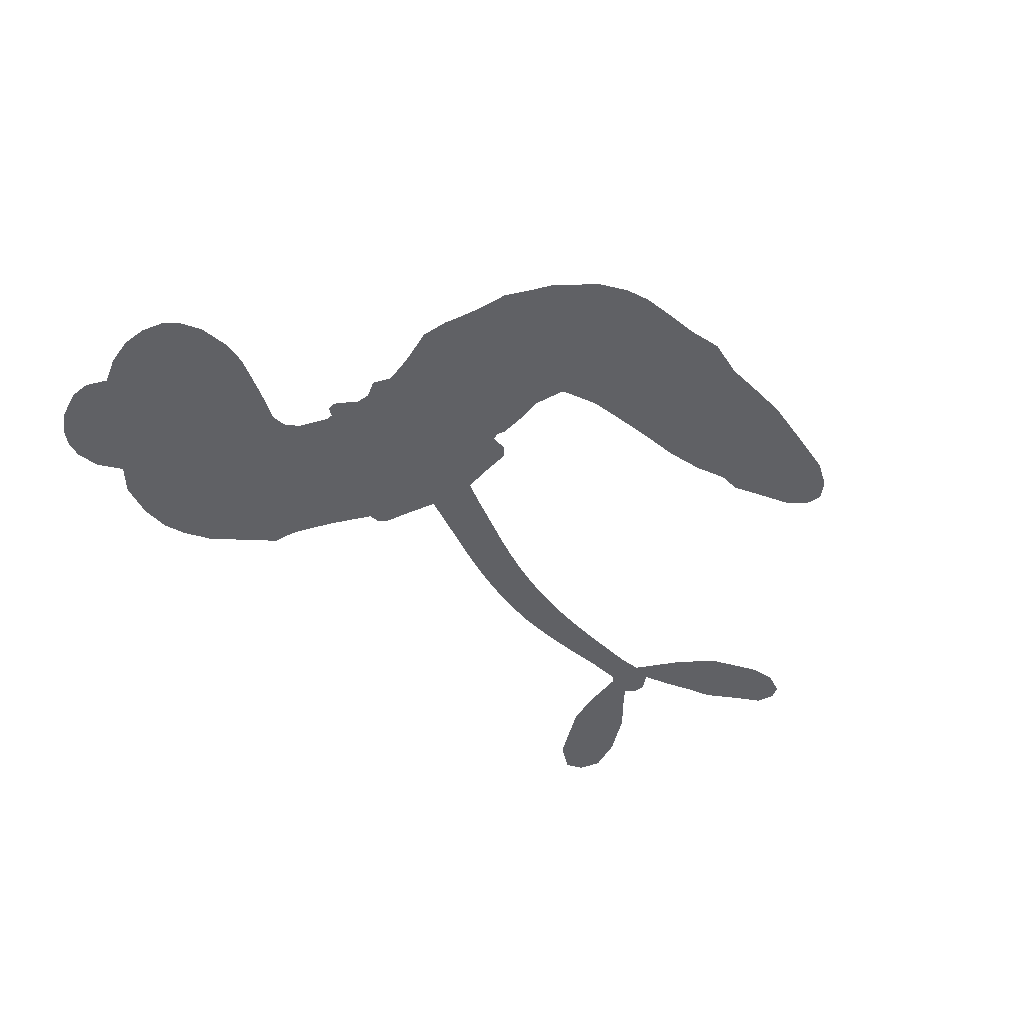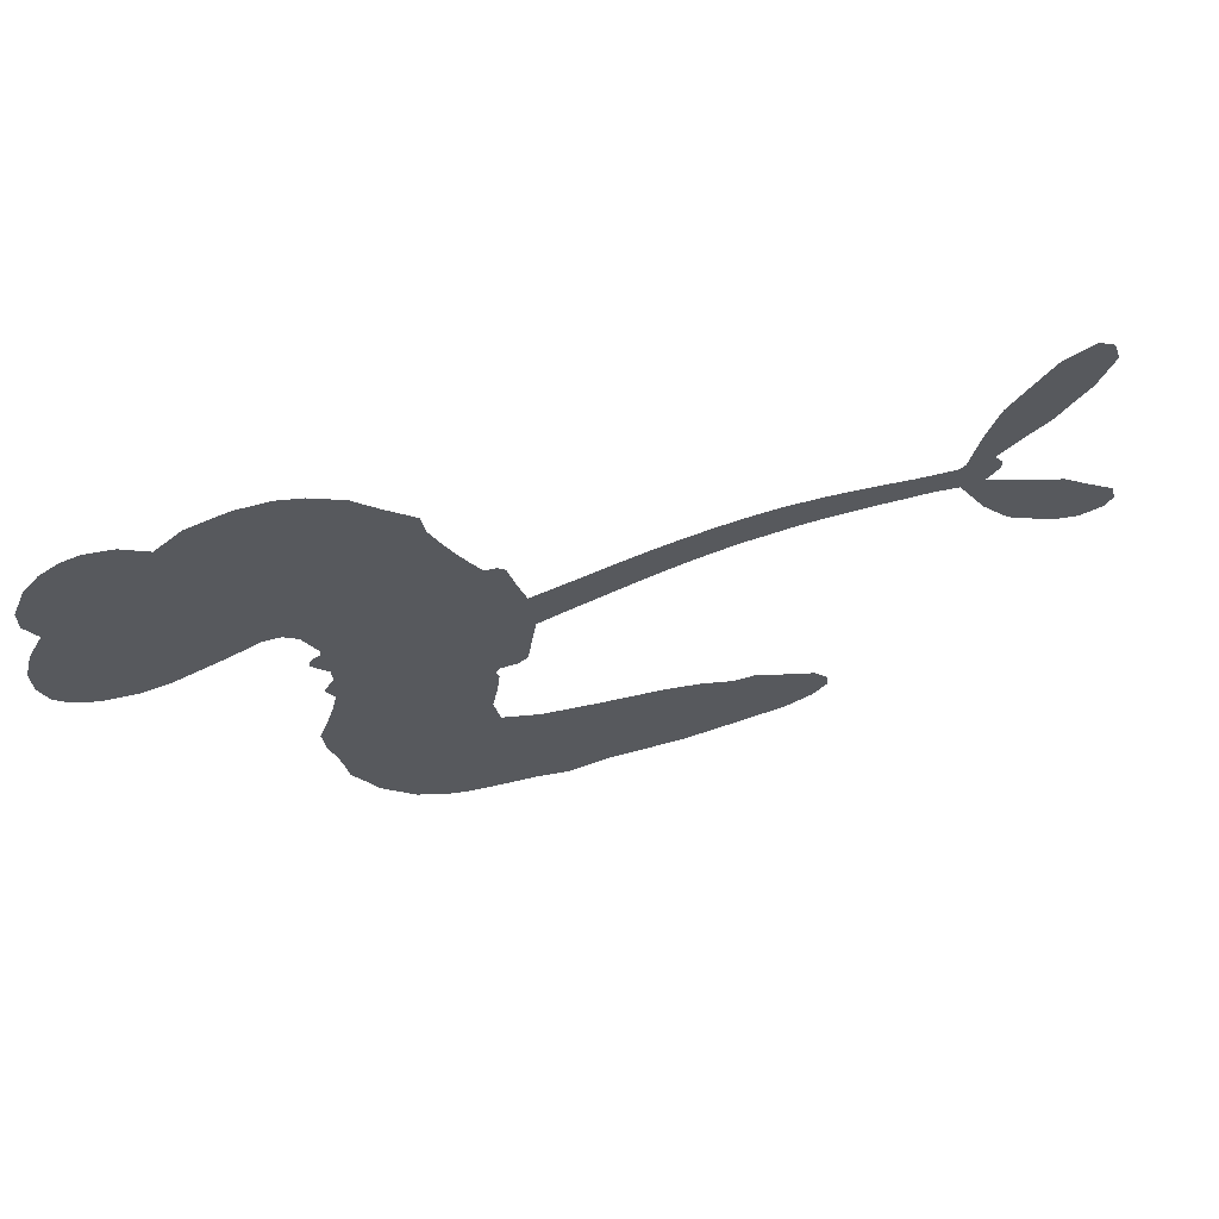
<metadata>
{"format":"obj","ext":"obj","renderer":"f3d","projection":"perspective","resolution":1024,"background":"white","views":[{"elev":-48.3,"azim":-49.6,"up":"+Z"},{"elev":64.2,"azim":-16.8,"up":"+Y"}]}
</metadata>
<code>
v -1190 913.7 0.2257
v -1178 961 0.2142
v -1155 1004 0.1893
v -1173 1040 0.1564
v -1173 1076 0.1258
v -1153 1125 0
v -1129 1155 0.102
v -1100 1173 0.135
v -1072 1178 0.1547
v -1033 1170 0.1819
v -993.4 1141 0.2241
v -952.9 1174 0.2597
v -892.8 1189 0.2811
v -842.9 1188 0.2947
v -804.3 1174 0.3046
v -755.6 1143 0.3194
v -673.2 1052 0.357
v -666.6 1011 0.3705
v -599.8 865.6 0.4716
v -581.9 862.7 0.486
v -570.1 850.2 0.5
v -543.8 750.4 0.5272
v -185.8 817.4 0.6118
v 65.69 788.4 0.6795
v 74.27 795.9 0.6864
v 109.4 924.7 0.7179
v 175.2 1017 0.7338
v 222 1041 0.7382
v 248.6 1023 0.741
v 260.5 986.2 0.75
v 237.4 927.6 0.73
v 189.4 862 0.7164
v 115.9 796.9 0.6913
v 128.5 778.9 0.6867
v 130.4 760.9 0.6845
v 109.8 734.9 0.6806
v 162.2 709.2 0.6797
v 238 670.1 0.6797
v 324.1 596.5 0.6797
v 331.3 566.7 0.6797
v 319.5 545.9 0.6797
v 281.2 536.2 0.6797
v 241.9 546.7 0.6797
v 164.8 595.7 0.6797
v 74.13 733 0.6784
v -534.2 664.9 0.5463
v -548.1 565.9 0.5748
v -563 554.1 0.5774
v -591.7 554.2 0.5876
v -596.7 542 0.6008
v -591.7 529.4 0.6103
v -604.9 438.5 0.669
v -595 384.4 0.7013
v -535.1 357.1 0.6935
v -345.3 322.5 0.5832
v -286 305.9 0.546
v -235.7 283 0.5055
v -199.1 280.8 0.4795
v -99.79 226 0.3786
v -76.38 194.8 0.324
v -74.33 168.7 0.25
v -97.62 143.6 0.3476
v -140.8 125.3 0.4048
v -303.7 108.9 0.5381
v -429.2 116.9 0.6229
v -494 107.2 0.662
v -550.2 122.8 0.6969
v -654.8 139.7 0.7854
v -694.4 155.1 0.8353
v -736.6 184.3 1
v -788.5 247.6 0.7852
v -827.1 327.3 0.7241
v -850.9 445.8 0.6592
v -855.8 492.6 0.64
v -822.7 605.8 0.5732
v -835.9 636.2 0.5548
v -820.4 663.6 0.5366
v -822.1 689.9 0.5138
v -847.7 726 0.488
v -844.2 740.2 0.4836
v -829.4 748 0.475
v -829.4 760.1 0.4601
v -851.2 811.2 0.3966
v -872.6 830.4 0.3579
v -898.7 832.7 0.3262
v -1027 783.2 0.2586
v -1069 778.2 0.2511
v -1122 786.7 0.2439
v -1158 807.1 0.2394
v -1177 829.8 0.2368
v -1189 870.1 0.2319
v -236.8 743.9 0.5994
v 76.84 776.9 0.682
v -805.4 753.4 0.4707
v -613.1 555.1 0.5938
v -596.7 483.6 0.6381
v -826.6 728.6 0.4874
v -598.1 836 0.4858
v -542 615 0.5622
v -84.95 748.4 0.6359
v 94.16 792 0.688
v -5.812 743.3 0.6569
v 35 740.5 0.6682
v -835.4 707.1 0.4976
v -600.3 580.1 0.5788
v 89.74 865.4 0.7066
v 100.9 766.2 0.6836
v 100.3 830.3 0.6984
v -110.7 178.8 0.3594
v 294.2 573.8 0.6797
v -804.6 795.2 0.4356
v -613.2 523.8 0.6142
v -806.7 710.4 0.5014
v -1126 852.7 0.2382
v -1076 1126 0.1552
v -882.4 880.6 0.3324
v -558 800.2 0.5019
v -571.9 580.9 0.574
v -57.68 804.9 0.6416
v 4.79 794.6 0.6585
v -649.2 589.8 0.5787
v -654.8 846.3 0.4567
v -775.7 677.5 0.5268
v -828.9 860 0.378
v -584.6 623.7 0.5604
v 52.86 761.8 0.6737
v -666.8 538.1 0.6088
v 18.55 766.8 0.6633
v -18.94 772.5 0.6528
v -783 632.4 0.5563
v -223.9 213.7 0.4835
v 118.3 653.6 0.6798
v 213.2 998.8 0.7367
v 151.5 829.8 0.7065
v 280.3 633.1 0.6797
v -1109 1057 0.1614
v -45.78 746.3 0.6462
v -220.6 250.4 0.4878
v 113.8 696.8 0.6796
v -284.8 235.8 0.5314
v -150 253.1 0.436
v -185.5 230.2 0.4558
v -848.9 1109 0.2996
v -646.6 221.4 0.7746
v -1149 892.8 0.2303
v -1056 848.9 0.2508
v -1114 1118 0.111
v -723.3 769.9 0.4757
v -664.1 470.2 0.6496
v 142.1 971.7 0.7265
v 128.6 861.4 0.709
v -1137 1035 0.1686
v -1091 983.7 0.2103
v -1102 1020 0.189
v -1036 1019 0.2197
v -1070 1044 0.1922
v -222.5 116.8 0.4788
v -146.5 207.3 0.4135
v -835.4 1148 0.2993
v -745 1015 0.3529
v -661.6 181.1 0.8021
v -1052 811.5 0.2536
v -962 806.5 0.2803
v -1092 825.3 0.2454
v -767.6 772.3 0.4638
v -628.1 465.4 0.6517
v -659.9 411.2 0.6851
v -1068 1008 0.2092
v -1037 948.9 0.2398
v -1021 1083 0.2106
v -1080 1085 0.1665
v -880.9 1143 0.2852
v -798.9 1113 0.3145
v -704.8 1024 0.3597
v -602.4 130.5 0.7377
v -696 217.3 0.8371
v -763.1 728.8 0.4939
v -743.6 842.2 0.4282
v -1039 1054 0.2071
v -989.8 1038 0.2406
v -715.2 1096 0.3381
v -816.4 827.6 0.4059
v -627 190.5 0.7629
v -583.1 243.5 0.7213
v -766.8 810.5 0.4387
v -730.2 1056 0.3449
v -636 937.4 0.4135
v -787.4 848 0.4069
v -761.2 1088 0.329
v -785.6 928.4 0.3697
v -712.5 950.5 0.3864
v -798 888.1 0.3811
v -698.7 986.9 0.3747
v -745.4 894.4 0.4007
v -843.4 926.3 0.3427
v -651.9 973.9 0.3907
v -830.3 894.5 0.3617
v -675.1 942 0.4009
v -704.6 909.3 0.408
v -662.8 904.4 0.4239
v -689.5 870.9 0.4322
v -618.6 901.3 0.4395
v -698.1 826.2 0.4521
v -644.4 877.8 0.4445
v -859.5 859.5 0.3566
v -643.4 559.2 0.5947
v -677.1 570 0.5908
v -702.7 627.4 0.5591
v -732.6 537.3 0.6117
v 228.8 964.3 0.7369
v 184.7 964.2 0.7299
v 154.7 927.5 0.722
v -1089 900.3 0.2361
v -1091 862.7 0.2418
v -633.4 756 0.5029
v -1132 964.1 0.211
v -946 881.2 0.2908
v -625 403.3 0.6893
v -662.7 339.1 0.7251
v -628.8 361.5 0.7096
v -657.8 375.6 0.705
v -719.7 380.2 0.7037
v -692.2 358.2 0.7171
v -620.1 295.1 0.7315
v -751.1 314.9 0.7473
v -634.3 325.8 0.7248
v -670.9 282.1 0.7615
v -589.5 335.1 0.71
v -726.5 344 0.7274
v -836.5 387.6 0.6901
v -708.3 303.5 0.7569
v -1032 1126 0.1933
v -1051 1099 0.1846
v -917.1 1157 0.2717
v -950.5 1126 0.2538
v -911.3 1113 0.2745
v -944.2 1067 0.2617
v -779.9 1158 0.3118
v -806.3 1143 0.3078
v -704.8 185.5 0.8842
v -741.6 234 0.8518
v -995 980.7 0.2505
v -735.6 1119 0.3281
v -820.1 1033 0.3236
v -742.7 648.2 0.5464
v -742.9 605.4 0.5721
v -690.8 696.1 0.5222
v -732.8 685.9 0.5242
v -701 662.7 0.5395
v -652.3 640 0.5533
v -776.5 476.8 0.6463
v 131.8 898 0.7155
v 168.7 892.9 0.7185
v 212.9 894.9 0.7232
v 199.2 929.7 0.7269
v -1117 884.2 0.2347
v -1122 924.5 0.2253
v -1085 941.8 0.2266
v -587.9 766.1 0.5093
v -656 799.3 0.4783
v -1123 995.6 0.1974
v -913.9 866.6 0.3121
v -914.9 917.4 0.3038
v -930 819.3 0.2987
v -1006 836.5 0.2655
v -958 844.7 0.2851
v -988.5 878.6 0.2703
v -971.6 930 0.2714
v -671.7 245 0.7878
v -637.8 259.9 0.7543
v -706.9 261.7 0.7952
v -744 275.2 0.7847
v -578.9 290.6 0.7124
v -442.1 338.3 0.6428
v -557.2 323.5 0.7002
v -540.7 284.8 0.6932
v -489.1 347.3 0.6703
v -542.7 239.1 0.6962
v -567.4 204.7 0.7136
v -473.6 263.5 0.6548
v -522.6 321 0.6848
v -599.5 211.4 0.7373
v -557.2 163.9 0.7058
v -510.7 262.3 0.6767
v -489 302.7 0.666
v -512.3 152.2 0.6752
v -454 299 0.6458
v -493.3 207.3 0.6647
v -410.2 246.5 0.6146
v -530.3 200.9 0.6883
v -394.1 330.1 0.6131
v -439.4 265.1 0.6342
v -457.1 225.1 0.6426
v -406.9 288.9 0.6166
v -455.7 166.9 0.6397
v -361 266.9 0.5857
v -564.9 370.6 0.7027
v -982.4 1097 0.2353
v -1007 1012 0.2374
v -1026 986.2 0.2343
v -975.8 1006 0.2548
v -957.8 1035 0.2592
v -959 968.4 0.2708
v -900 1022 0.2913
v -942.4 1000 0.2734
v -919.2 962.5 0.2928
v -881.6 943.3 0.3173
v -870.7 911.5 0.3315
v -845.5 983.5 0.3253
v -889.1 983.1 0.3044
v -798.6 1070 0.3226
v -836.9 1070 0.3098
v -780.4 1033 0.337
v -882.2 1074 0.291
v -861 1033 0.3071
v -800.9 989.7 0.3424
v -706.5 593.2 0.5786
v -735.8 571.5 0.5919
v -836.1 550.1 0.6113
v -781.5 583.6 0.5866
v -828.7 577.7 0.5936
v -799.6 556.8 0.6036
v -805.9 513.2 0.628
v -671.2 614.5 0.5663
v -622 616 0.5645
v -610.9 660.5 0.5454
v -819.7 472.2 0.6483
v -766.3 365.1 0.7103
v -1158 930.4 0.2217
v -595.2 800.8 0.4951
v -693.3 790.6 0.472
v -728.7 805.9 0.4535
v -679.9 747.9 0.4968
v -630.7 822.5 0.4769
v -994.6 794.9 0.2675
v -944.5 914.5 0.2876
v -1003 945 0.2543
v -1022 906 0.2533
v -1057 916.8 0.2406
v -479.8 140.5 0.6543
v -420.6 198.3 0.6182
v -974.1 1065 0.2449
v -914 1078 0.2761
v -820 956.2 0.3446
v -763.5 511.9 0.6271
v -718.3 481.3 0.6437
v -845.7 521.6 0.6271
v -572.4 660.1 0.5475
v -558.5 705.6 0.5353
v -649.8 679.8 0.5342
v -610.1 708.9 0.5264
v -625 786.4 0.4925
v -718 730 0.4999
v -1026 868.3 0.2572
v -418.2 156.7 0.6153
v -366.8 112.2 0.5793
v -354.3 183.9 0.5739
v -398.1 114.4 0.6006
v -379.9 150.7 0.5895
v -340 144.1 0.5625
v -388.5 186.4 0.5968
v -368 223.9 0.5858
v -301.9 182.7 0.538
v -327.4 240.4 0.561
v -301.6 269.5 0.5482
v -267.7 268.2 0.525
v -315.8 314 0.5649
v -384.4 712.5 0.5668
v -371.2 794.7 0.5732
v -583.3 731.7 0.5228
v -651.3 718.1 0.5162
v -304.4 145.8 0.5385
v -253.6 161 0.5021
v -263.1 112.7 0.5102
v -188.2 180.6 0.4493
v -331.1 282 0.569
v -457.7 689.8 0.5522
v -223.1 178.2 0.4787
v -181.7 121.1 0.4437
v -203.7 148.7 0.4618
v -164.4 153.2 0.4252
v -459.5 772.1 0.5547
v -529.9 722.6 0.5374
v -502.1 760.8 0.5441
v 247.7 595.7 0.6797
v 241.6 633 0.6797
v 183.4 648.5 0.6797
v 203.4 570.7 0.6797
v 207.6 611 0.6797
v -1135 1086 0.1157
v -647.7 505.4 0.6274
v -687.1 505.6 0.6288
v -747.7 932.9 0.3826
v -744.7 974 0.3671
v -723.8 868.9 0.4213
v -807.3 288.1 0.7518
v -788.5 322.3 0.7348
v -374.2 300.8 0.5978
v -794.3 426.7 0.6725
v -752.2 409 0.685
v -704.2 428.4 0.6748
v -757.6 445.5 0.6639
v -672.8 439 0.6685
v -724.6 450.9 0.6614
v -327.2 205 0.5572
v -262.9 201.5 0.5116
v -251.4 234.8 0.5075
v -472.7 729.3 0.5506
v -495.7 678.1 0.5468
v -427.5 723.9 0.5592
v -415.9 783.9 0.564
v -311 731.4 0.5828
v -391.6 752 0.5674
v -347.7 722.7 0.5747
v -279.3 810.9 0.5922
v -338.3 765.6 0.5786
v -290.1 770.2 0.5888
v -325.5 803.9 0.5826
v -274.2 738.5 0.591
v 199 688.7 0.6797
v 149.9 672.9 0.6797
v 141.5 624 0.6797
v -778.3 963.5 0.3594
v -843.2 416.8 0.6737
v -794.8 389.6 0.6931
v -831.4 357.8 0.7075
v -798.4 351.6 0.7149
v -501.2 708 0.545
v -121.6 813.2 0.6259
v -92.74 784.7 0.6334
v -161.9 749.6 0.6169
v -123.7 749.7 0.6262
v -143.6 782.6 0.6213
v -188.4 780 0.6111
v -232.4 815.5 0.6019
v -247.6 780.4 0.5981
v -589.7 176.1 0.7309
v -625 155.7 0.7601
f 112 206 391
f 186 160 174
f 75 130 76
f 203 122 201
f 105 121 206
f 45 107 93
f 51 50 112
f 123 78 77
f 89 88 114
f 125 118 99
f 1 91 145
f 162 164 87
f 25 108 106
f 43 42 110
f 80 79 97
f 126 93 24
f 58 138 142
f 179 299 180
f 128 129 102
f 105 125 325
f 52 166 167
f 143 159 172
f 240 176 70
f 142 138 131
f 176 240 161
f 223 231 219
f 59 158 109
f 95 112 50
f 117 21 98
f 113 94 97
f 97 104 113
f 104 78 113
f 349 383 22
f 166 112 391
f 105 95 49
f 74 73 327
f 51 112 96
f 82 94 111
f 107 34 101
f 52 218 53
f 323 345 322
f 203 260 122
f 90 89 114
f 167 221 218
f 145 256 257
f 91 90 114
f 298 232 170
f 98 19 334
f 282 183 437
f 77 76 130
f 4 3 152
f 152 5 4
f 56 365 366
f 45 126 103
f 115 9 8
f 8 7 147
f 45 139 36
f 106 151 252
f 147 7 6
f 381 158 375
f 114 145 91
f 246 208 245
f 136 154 156
f 10 9 115
f 19 122 334
f 205 83 124
f 17 174 18
f 84 205 116
f 165 111 94
f 182 83 111
f 162 146 164
f 239 15 159
f 206 207 127
f 129 137 102
f 236 234 235
f 350 250 326
f 172 159 14
f 180 302 342
f 126 45 93
f 322 318 320
f 239 238 15
f 211 150 212
f 5 152 390
f 136 152 154
f 25 93 101
f 31 30 210
f 107 45 36
f 124 192 197
f 161 183 144
f 119 430 137
f 120 119 129
f 296 364 376
f 359 361 355
f 287 274 285
f 363 373 406
f 276 285 281
f 50 49 95
f 53 218 220
f 275 54 297
f 49 48 118
f 126 128 103
f 274 287 294
f 58 57 138
f 78 123 113
f 407 406 131
f 118 105 49
f 375 158 142
f 68 161 69
f 61 109 62
f 421 139 132
f 109 60 59
f 166 52 96
f 423 394 160
f 60 109 61
f 348 349 351
f 85 84 116
f 141 58 142
f 162 87 86
f 43 110 385
f 134 32 151
f 386 385 135
f 110 42 41
f 110 135 385
f 102 103 128
f 57 366 407
f 40 110 41
f 40 39 110
f 421 387 420
f 119 137 129
f 141 158 59
f 37 36 139
f 105 206 95
f 47 118 48
f 94 81 97
f 95 206 112
f 430 433 432
f 432 100 430
f 413 416 369
f 82 81 94
f 177 165 94
f 98 20 19
f 98 21 20
f 97 79 104
f 63 62 109
f 108 151 106
f 117 330 259
f 210 133 211
f 93 107 101
f 83 82 111
f 259 22 117
f 348 99 46
f 47 99 118
f 24 93 25
f 132 139 45
f 35 34 107
f 126 24 128
f 101 34 33
f 118 125 105
f 130 123 77
f 115 8 147
f 128 24 120
f 108 101 33
f 27 133 28
f 108 33 134
f 255 253 254
f 185 111 165
f 28 133 29
f 133 30 29
f 129 128 120
f 110 39 135
f 159 15 14
f 145 114 256
f 193 160 394
f 101 108 25
f 389 388 385
f 36 35 107
f 168 154 153
f 81 80 97
f 372 373 363
f 151 108 134
f 214 114 164
f 145 257 329
f 163 265 335
f 179 233 171
f 390 6 5
f 147 390 171
f 113 123 177
f 177 123 248
f 209 346 392
f 397 396 225
f 261 154 152
f 27 150 211
f 253 252 151
f 152 136 390
f 3 2 216
f 168 169 300
f 261 152 3
f 168 156 154
f 261 153 154
f 234 236 172
f 179 156 155
f 147 171 115
f 64 374 372
f 375 380 381
f 141 142 158
f 142 131 375
f 172 14 13
f 143 173 239
f 308 205 197
f 196 198 187
f 283 175 67
f 161 144 176
f 264 266 163
f 214 146 213
f 85 262 264
f 262 85 116
f 114 88 164
f 87 164 88
f 177 94 113
f 332 148 331
f 112 166 96
f 166 149 403
f 346 209 345
f 223 219 221
f 169 168 153
f 155 156 168
f 265 162 86
f 162 265 146
f 179 180 170
f 11 10 232
f 136 156 171
f 171 156 179
f 12 234 13
f 172 13 234
f 173 311 189
f 189 311 313
f 16 173 189
f 200 198 199
f 288 280 284
f 183 282 144
f 270 184 224
f 70 176 241
f 245 248 123
f 148 165 177
f 188 194 192
f 188 182 185
f 179 155 299
f 179 170 233
f 299 300 242
f 301 302 180
f 188 192 124
f 17 181 186
f 83 182 124
f 438 161 68
f 437 283 279
f 288 290 286
f 220 226 228
f 332 165 148
f 188 185 178
f 17 186 174
f 189 186 181
f 174 193 18
f 185 182 111
f 202 187 200
f 182 188 124
f 16 189 243
f 311 173 312
f 189 313 186
f 194 190 192
f 18 193 196
f 194 188 178
f 190 195 197
f 160 193 174
f 198 196 193
f 122 204 201
f 393 194 199
f 160 313 316
f 304 314 343
f 190 197 192
f 198 193 191
f 197 195 308
f 199 191 393
f 198 191 199
f 395 194 178
f 198 200 187
f 201 200 199
f 204 19 202
f 395 199 194
f 201 395 203
f 332 178 185
f 204 202 200
f 260 331 333
f 201 204 200
f 19 204 122
f 83 205 84
f 197 205 124
f 207 206 121
f 206 127 391
f 324 317 207
f 130 320 246
f 250 350 249
f 123 130 245
f 127 207 209
f 207 121 324
f 30 133 210
f 133 27 211
f 150 26 212
f 210 211 255
f 252 212 26
f 253 255 212
f 146 354 339
f 258 153 216
f 146 214 164
f 256 214 213
f 353 247 333
f 348 46 349
f 2 1 329
f 216 257 258
f 307 263 308
f 354 267 338
f 52 167 218
f 221 220 218
f 221 167 223
f 269 270 227
f 219 226 220
f 53 220 228
f 167 222 223
f 219 220 221
f 402 400 404
f 328 225 229
f 222 229 223
f 269 227 271
f 226 227 224
f 224 273 228
f 397 72 396
f 71 70 241
f 227 226 219
f 226 224 228
f 223 229 231
f 144 269 176
f 273 224 184
f 297 53 228
f 399 251 327
f 231 229 225
f 400 402 399
f 426 427 425
f 71 241 272
f 219 231 227
f 10 115 232
f 233 115 171
f 170 232 233
f 115 233 232
f 11 235 12
f 234 12 235
f 11 232 298
f 236 143 172
f 235 11 298
f 235 237 343
f 299 301 180
f 237 302 304
f 143 239 159
f 173 16 238
f 173 238 239
f 70 69 240
f 161 240 69
f 176 269 271
f 271 231 272
f 338 268 337
f 262 263 217
f 314 312 143
f 189 181 243
f 316 313 244
f 246 245 130
f 249 248 245
f 319 322 321
f 318 207 317
f 250 249 208
f 215 260 333
f 249 245 208
f 248 247 353
f 250 208 324
f 247 248 249
f 325 250 324
f 325 326 250
f 230 399 424
f 400 222 401
f 106 252 26
f 253 151 32
f 255 254 31
f 212 252 253
f 210 255 31
f 253 32 254
f 212 255 211
f 214 256 114
f 257 256 213
f 257 213 258
f 216 2 329
f 339 258 213
f 169 153 258
f 330 117 98
f 326 351 350
f 331 260 203
f 259 330 352
f 3 216 261
f 153 261 216
f 263 262 116
f 266 264 262
f 310 304 305
f 301 242 303
f 265 266 267
f 266 262 217
f 267 266 217
f 265 163 266
f 268 267 217
f 268 338 267
f 263 336 217
f 268 303 337
f 270 269 144
f 227 231 271
f 270 144 282
f 227 270 224
f 272 231 225
f 176 271 241
f 272 225 396
f 241 271 272
f 184 278 276
f 228 273 275
f 276 284 285
f 285 274 277
f 273 276 275
f 284 276 278
f 184 276 273
f 54 275 281
f 175 283 437
f 276 281 275
f 279 184 282
f 278 184 279
f 437 279 282
f 290 288 284
f 376 398 296
f 277 54 281
f 282 184 270
f 438 183 161
f 66 286 67
f 67 286 283
f 279 290 278
f 284 280 285
f 285 280 287
f 277 281 285
f 340 65 295
f 278 290 284
f 292 287 280
f 294 287 292
f 340 286 66
f 341 293 295
f 292 280 293
f 358 359 355
f 279 283 290
f 286 290 283
f 293 280 288
f 291 294 398
f 294 292 289
f 295 293 288
f 289 292 293
f 294 289 296
f 294 291 274
f 340 288 286
f 293 341 289
f 361 362 341
f 365 376 364
f 342 170 180
f 275 297 228
f 237 235 298
f 300 299 155
f 301 299 242
f 168 300 155
f 337 300 169
f 242 337 303
f 342 302 237
f 305 301 303
f 311 312 244
f 336 303 268
f 307 310 306
f 301 305 302
f 305 303 306
f 303 336 306
f 304 302 305
f 307 306 263
f 305 306 310
f 308 263 116
f 307 195 309
f 308 116 205
f 195 307 308
f 309 344 316
f 309 244 315
f 307 309 310
f 315 310 309
f 312 173 143
f 313 311 244
f 314 143 236
f 315 312 314
f 244 309 316
f 186 313 160
f 343 314 236
f 315 314 304
f 315 304 310
f 244 312 315
f 344 309 195
f 393 394 423
f 208 246 317
f 318 317 246
f 75 320 130
f 207 318 209
f 323 251 345
f 320 318 246
f 320 321 322
f 322 319 323
f 320 75 321
f 318 322 209
f 347 74 323
f 327 323 74
f 317 324 208
f 325 324 121
f 105 325 121
f 326 325 125
f 348 326 125
f 350 247 249
f 230 425 399
f 323 327 251
f 427 397 328
f 73 399 327
f 145 329 1
f 216 329 257
f 334 330 98
f 215 352 260
f 332 331 203
f 331 148 333
f 178 332 203
f 332 185 165
f 353 333 148
f 371 247 350
f 122 260 334
f 334 260 352
f 336 263 306
f 265 86 335
f 268 217 336
f 300 337 242
f 337 169 338
f 169 258 339
f 265 354 146
f 146 339 213
f 169 339 338
f 65 340 66
f 288 340 295
f 65 355 295
f 341 295 355
f 237 298 342
f 170 342 298
f 235 343 236
f 304 343 237
f 195 190 344
f 423 344 190
f 346 345 251
f 322 345 209
f 399 425 400
f 391 392 149
f 99 348 125
f 323 319 347
f 413 410 368
f 259 370 22
f 215 351 370
f 326 348 351
f 371 333 247
f 370 351 349
f 371 215 333
f 259 352 215
f 334 352 330
f 148 177 353
f 248 353 177
f 267 354 265
f 339 354 338
f 360 363 357
f 289 341 362
f 357 359 360
f 358 356 359
f 364 140 365
f 360 359 356
f 355 65 358
f 361 359 357
f 356 64 360
f 364 405 140
f 361 357 362
f 355 361 341
f 357 363 405
f 289 362 296
f 360 64 372
f 374 157 373
f 296 362 364
f 362 357 405
f 366 365 140
f 398 376 55
f 366 140 407
f 56 366 57
f 417 415 418
f 365 56 367
f 428 384 383
f 22 370 349
f 215 370 259
f 350 351 371
f 215 371 351
f 373 157 380
f 363 360 372
f 378 375 131
f 373 378 406
f 372 374 373
f 381 380 379
f 365 367 376
f 55 376 367
f 377 410 408
f 46 383 349
f 406 378 131
f 373 380 378
f 63 381 379
f 380 375 378
f 157 379 380
f 63 109 381
f 158 381 109
f 408 382 384
f 22 383 384
f 386 135 38
f 377 408 428
f 428 46 409
f 385 386 389
f 387 386 38
f 389 44 388
f 421 420 37
f 422 44 387
f 386 387 389
f 43 385 388
f 44 389 387
f 171 390 136
f 6 390 147
f 392 391 127
f 166 391 149
f 209 392 127
f 149 392 346
f 394 393 191
f 190 194 393
f 193 394 191
f 423 160 316
f 203 395 178
f 199 395 201
f 272 396 71
f 222 328 229
f 328 397 225
f 291 398 55
f 294 296 398
f 400 328 222
f 401 222 167
f 399 402 251
f 167 403 401
f 404 149 346
f 404 400 401
f 346 251 402
f 166 403 167
f 404 403 149
f 404 401 403
f 346 402 404
f 140 405 363
f 362 405 364
f 407 131 138
f 363 406 140
f 407 138 57
f 140 406 407
f 410 377 368
f 413 411 410
f 428 408 384
f 382 408 410
f 413 414 416
f 382 410 411
f 369 411 413
f 416 414 412
f 436 434 435
f 413 368 414
f 417 416 412
f 92 436 419
f 418 369 416
f 417 419 436
f 139 421 37
f 417 418 416
f 417 412 419
f 387 38 420
f 422 421 132
f 344 423 316
f 421 422 387
f 393 423 190
f 72 397 427
f 399 73 424
f 400 425 328
f 425 427 328
f 425 230 426
f 72 427 426
f 46 428 383
f 377 428 409
f 119 429 430
f 137 430 100
f 432 433 431
f 429 23 433
f 434 431 433
f 433 430 429
f 434 433 23
f 415 417 436
f 92 431 434
f 434 436 92
f 434 23 435
f 415 436 435
f 437 183 438
f 68 175 438
f 437 438 175

</code>
